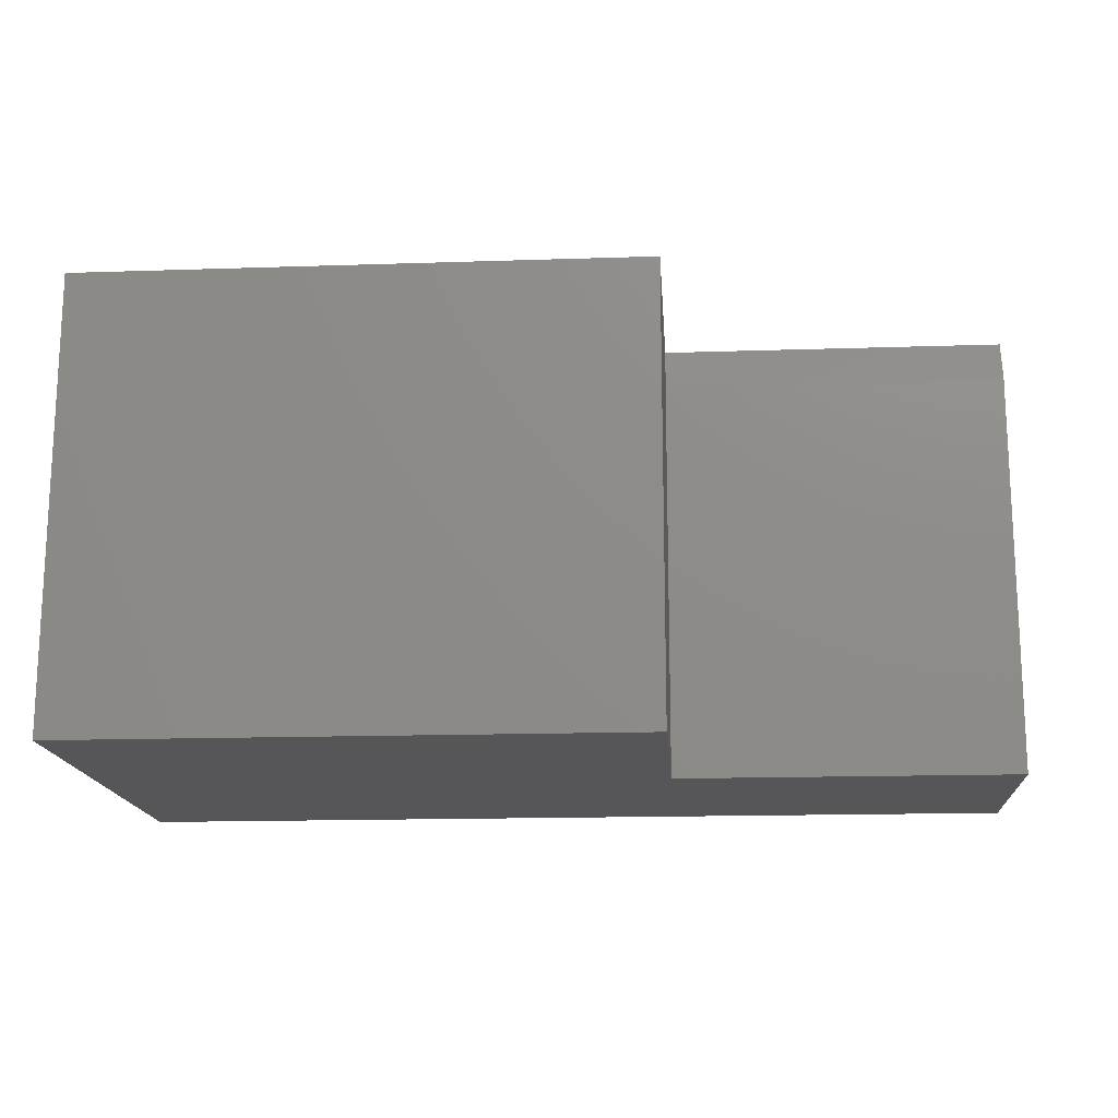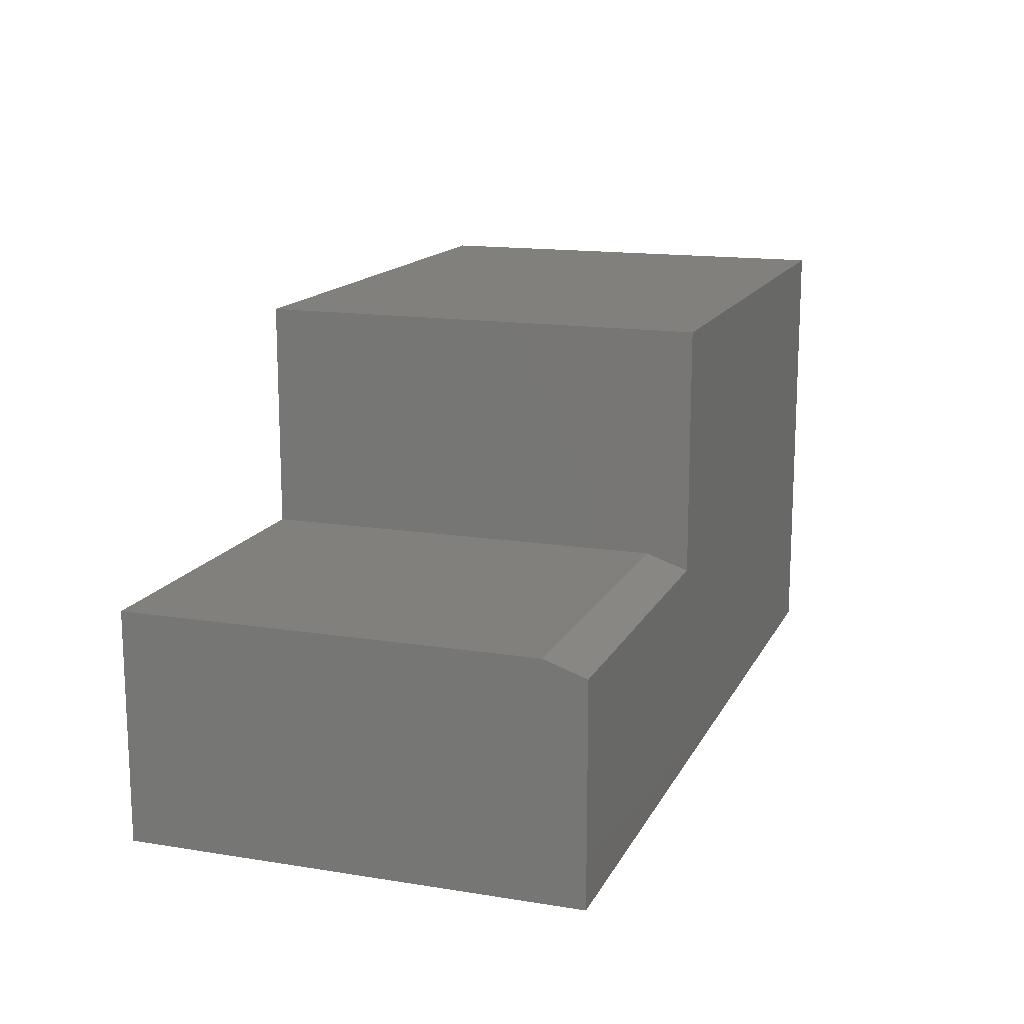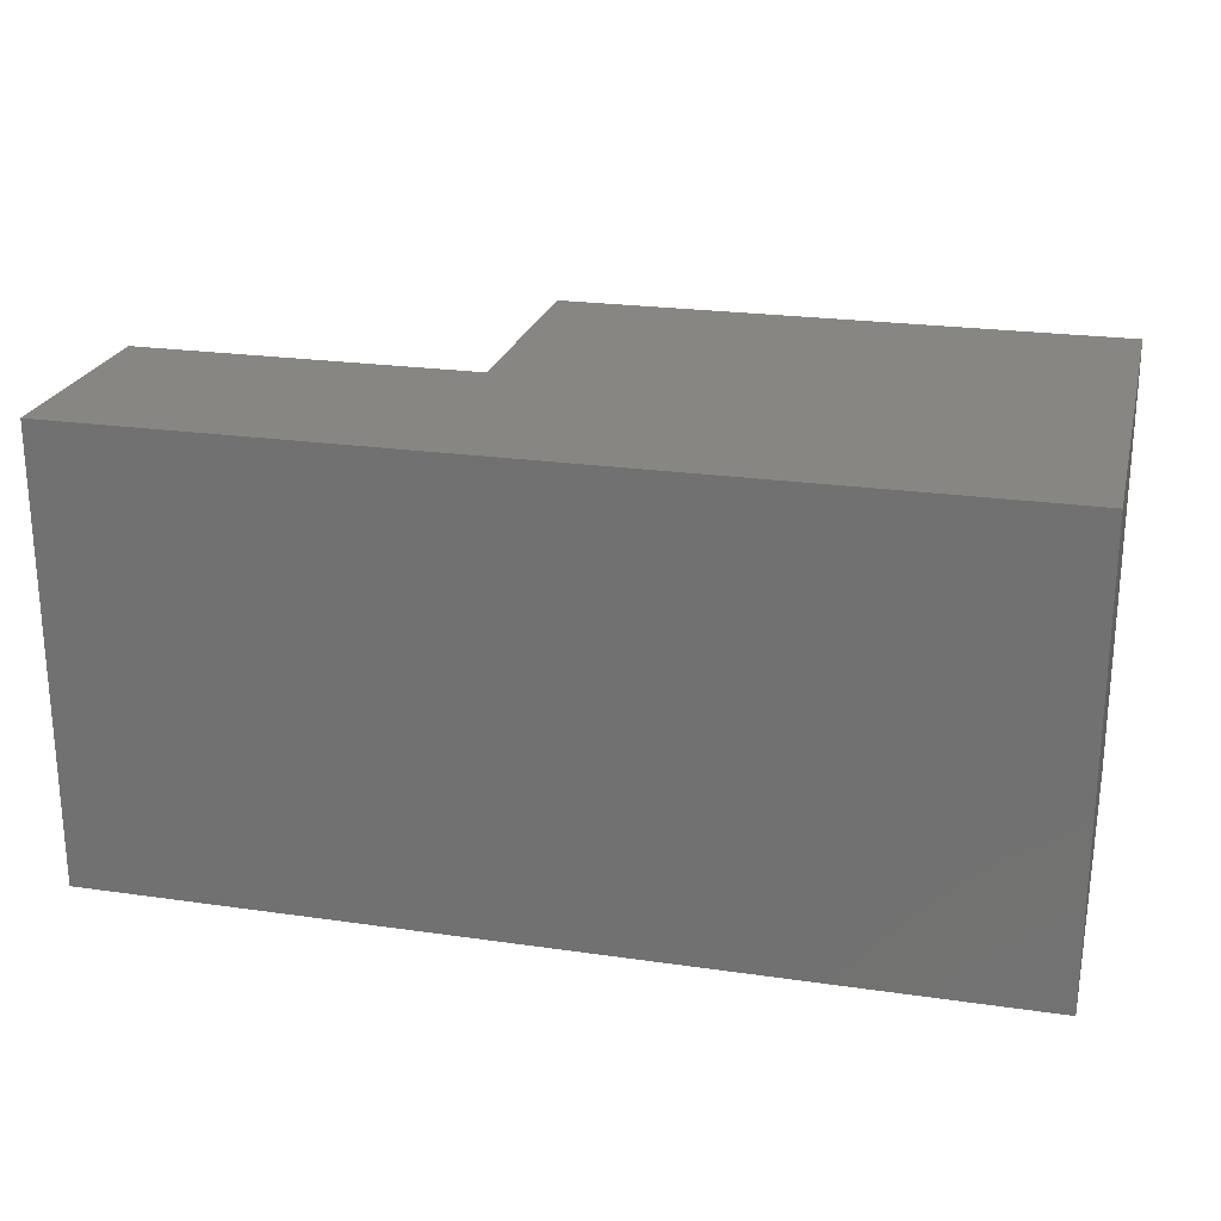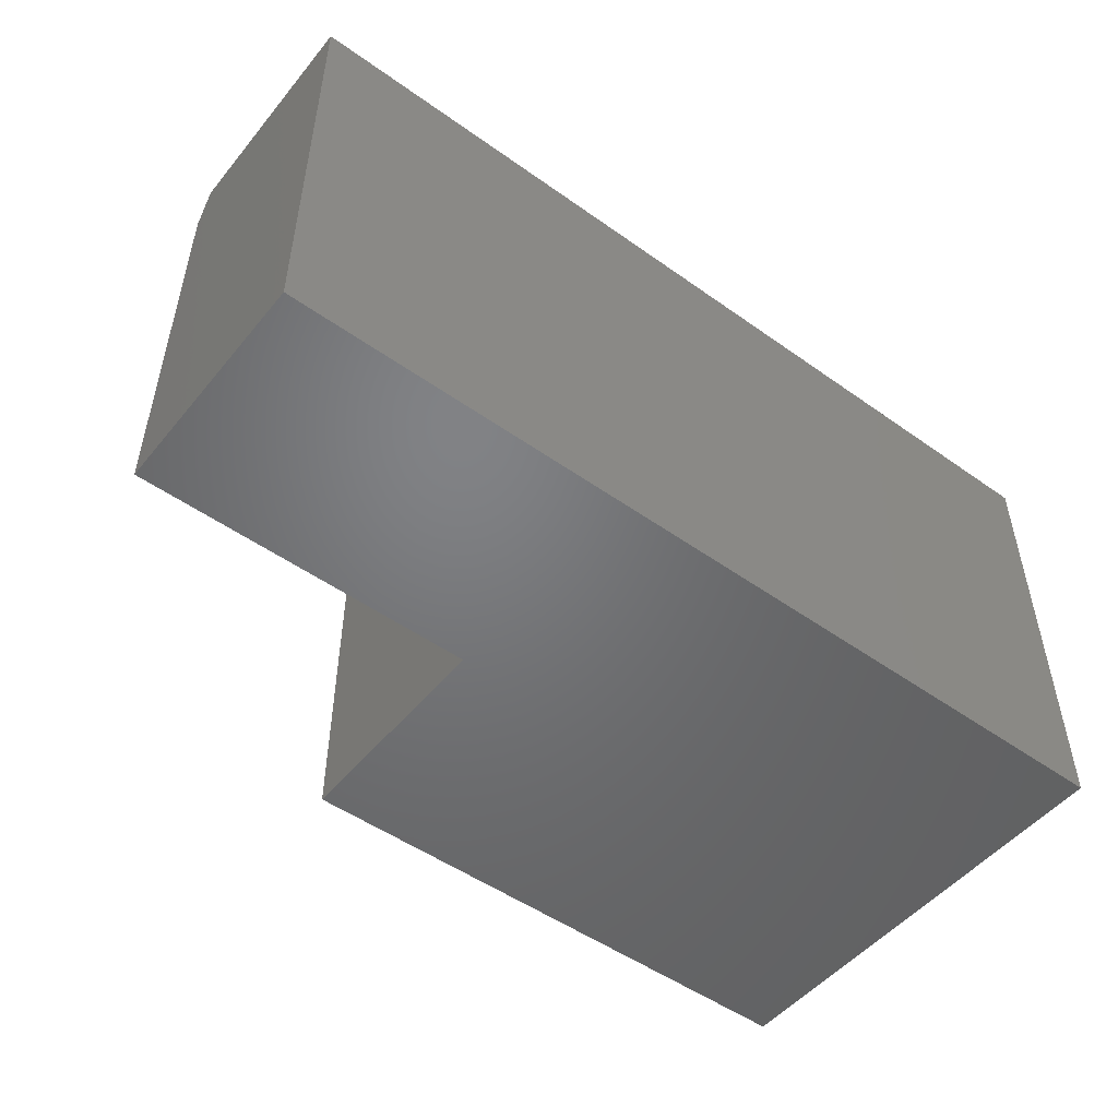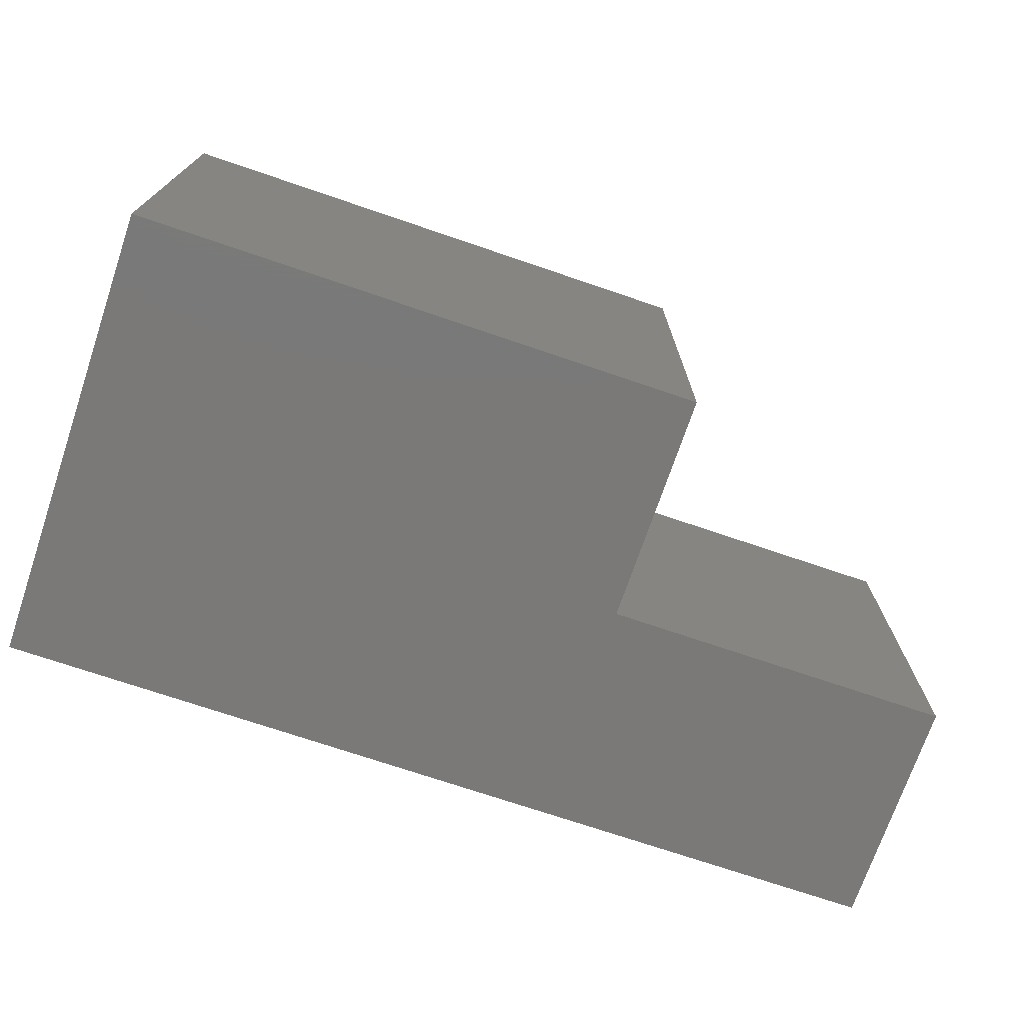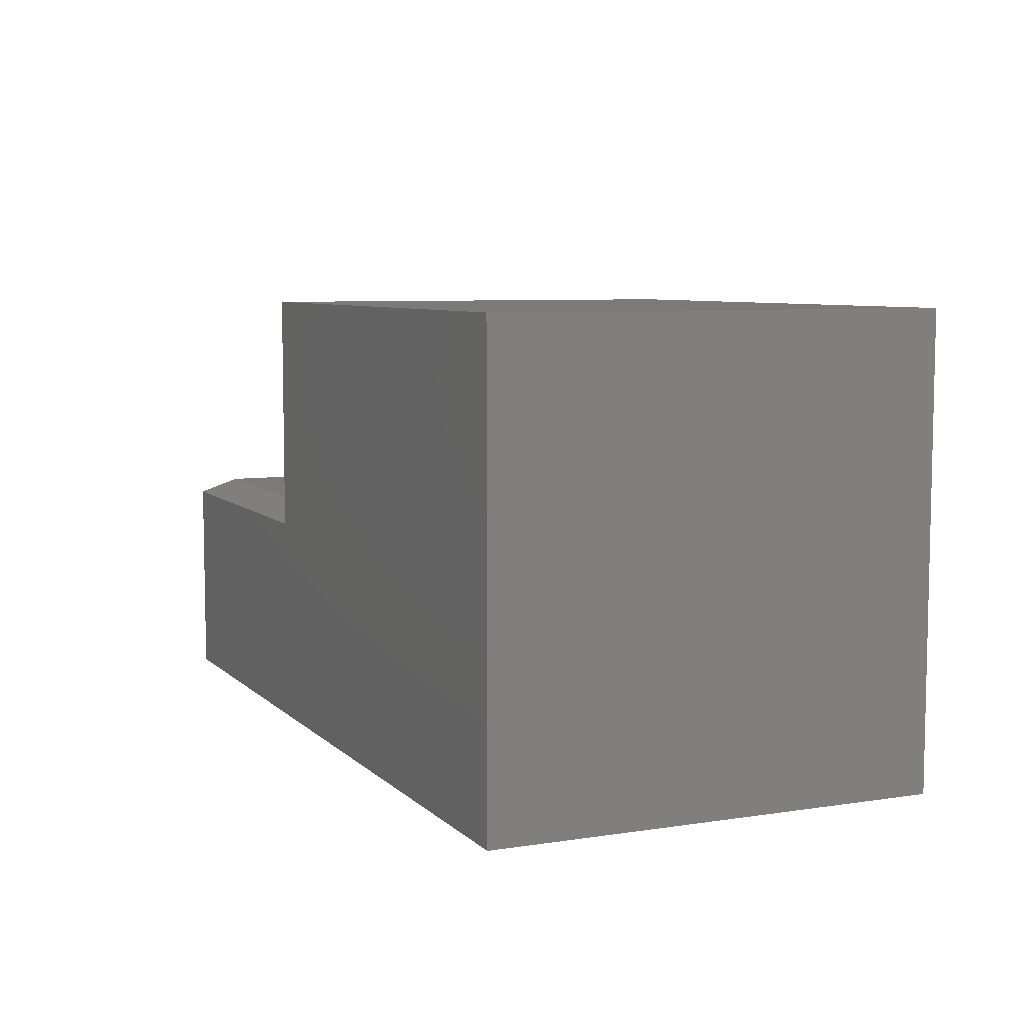
<metadata>
{"format":"stl","ext":"stl","renderer":"f3d","projection":"perspective","resolution":1024,"background":"white","views":[{"elev":-16.1,"azim":3.9,"up":"+Y"},{"elev":14.9,"azim":109.0,"up":"+Z"},{"elev":23.2,"azim":-166.3,"up":"+Y"},{"elev":-50.4,"azim":142.1,"up":"+Y"},{"elev":-72.5,"azim":-18.8,"up":"+Y"},{"elev":7.1,"azim":-114.0,"up":"+Z"}]}
</metadata>
<code>
# stl→obj: 14 verts, 24 faces
v -0.1241 -0.5 0.1655
v -0.1241 1.543e-16 0.1655
v -0.75 -0.5 0.1655
v -0.75 2.827e-17 0.1655
v -0.1241 7.929e-17 -0.1048
v -0.75 0 -0.3438
v 0.2578 1.252e-16 -0.1048
v 0.2578 1.119e-16 -0.3438
v 0.2578 -0.04688 -0.08914
v -0.1241 -0.04688 -0.08914
v 0.2578 -0.5 -0.08914
v -0.1241 -0.5 -0.08914
v 0.2578 -0.5 -0.3438
v -0.75 -0.5 -0.3438
f 1 2 3
f 3 2 4
f 2 5 4
f 4 5 6
f 5 7 6
f 6 7 8
f 9 10 11
f 11 10 12
f 11 13 9
f 9 13 8
f 9 8 7
f 1 12 2
f 2 12 10
f 2 10 5
f 3 4 14
f 14 4 6
f 9 7 10
f 10 7 5
f 1 3 12
f 12 3 14
f 12 14 11
f 11 14 13
f 14 6 13
f 13 6 8

</code>
